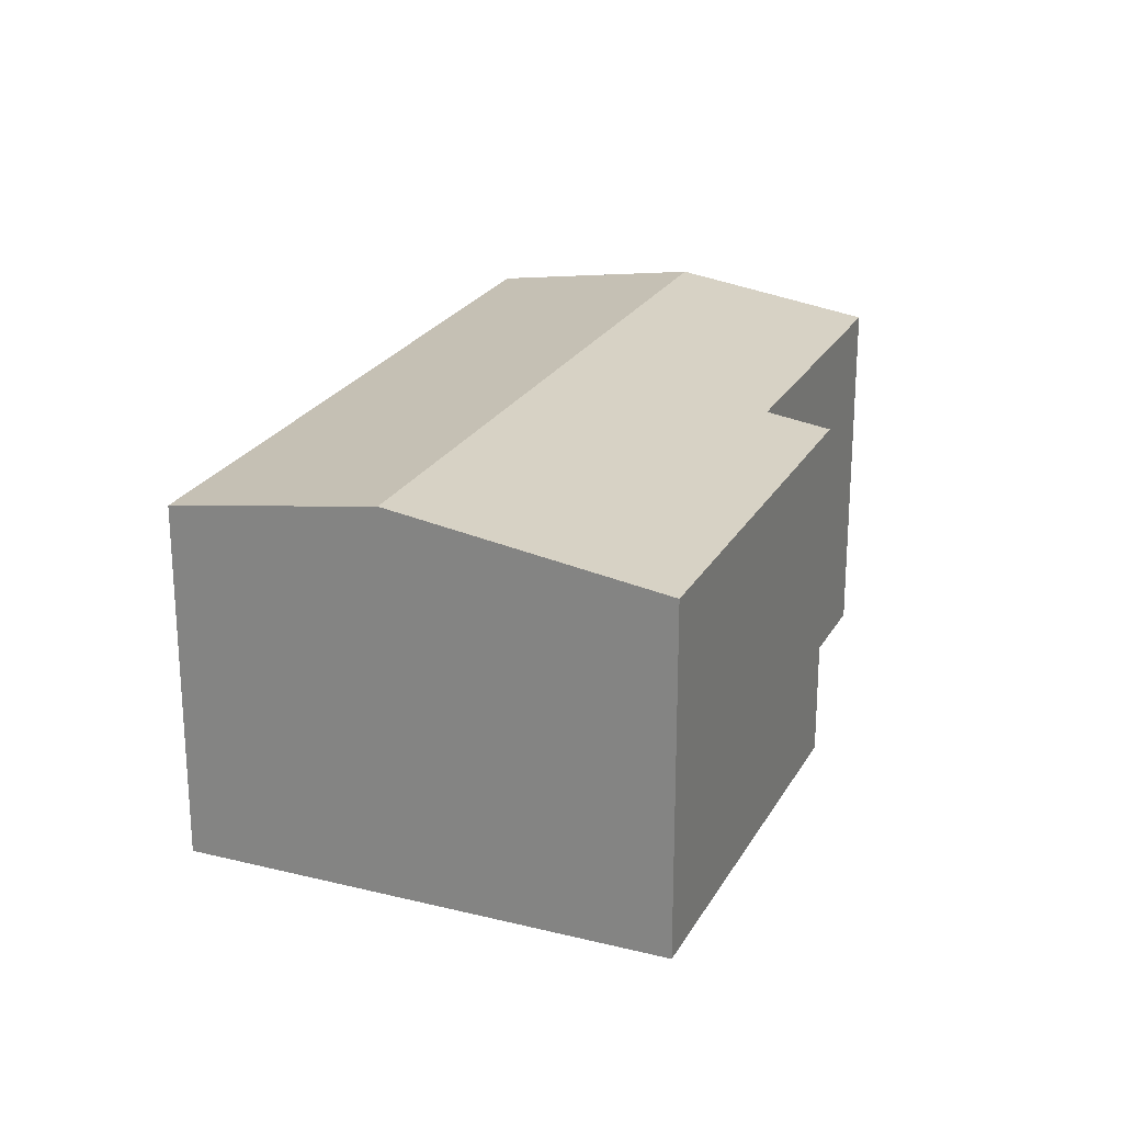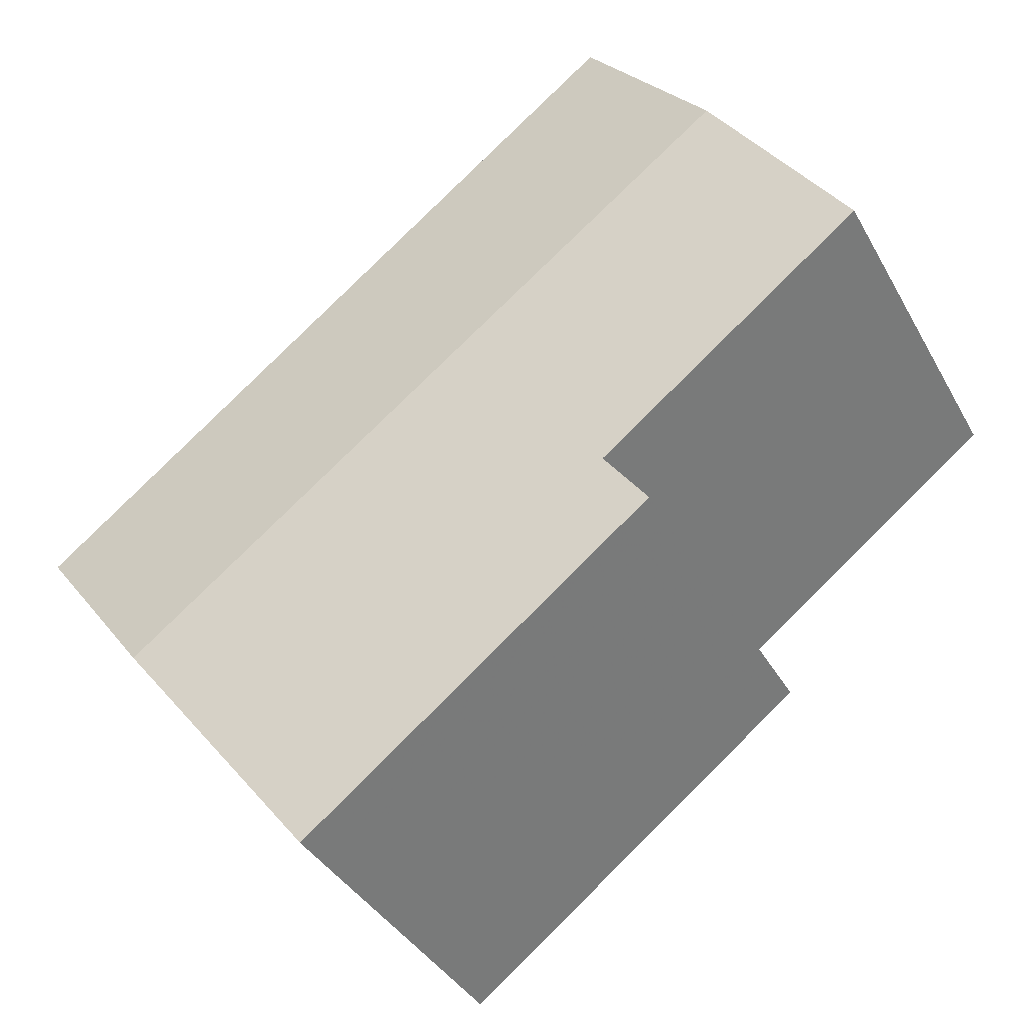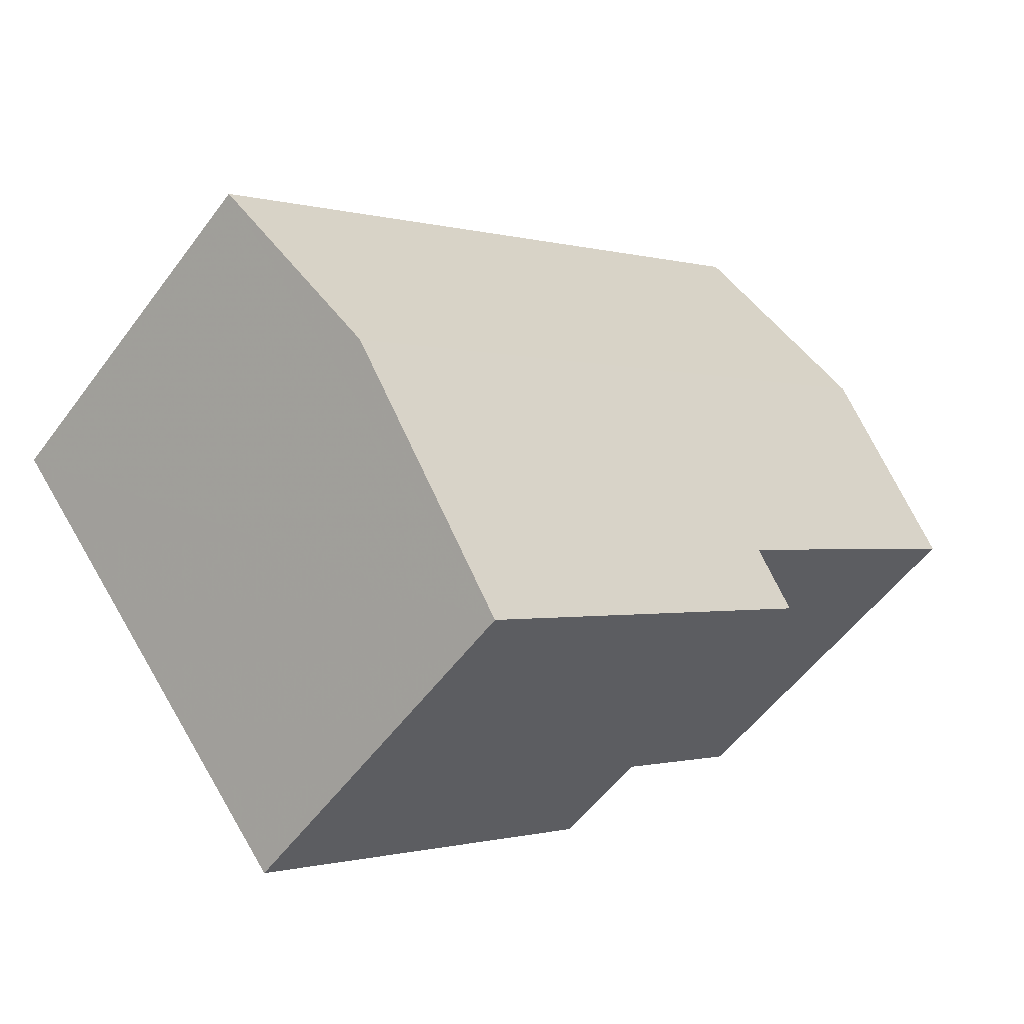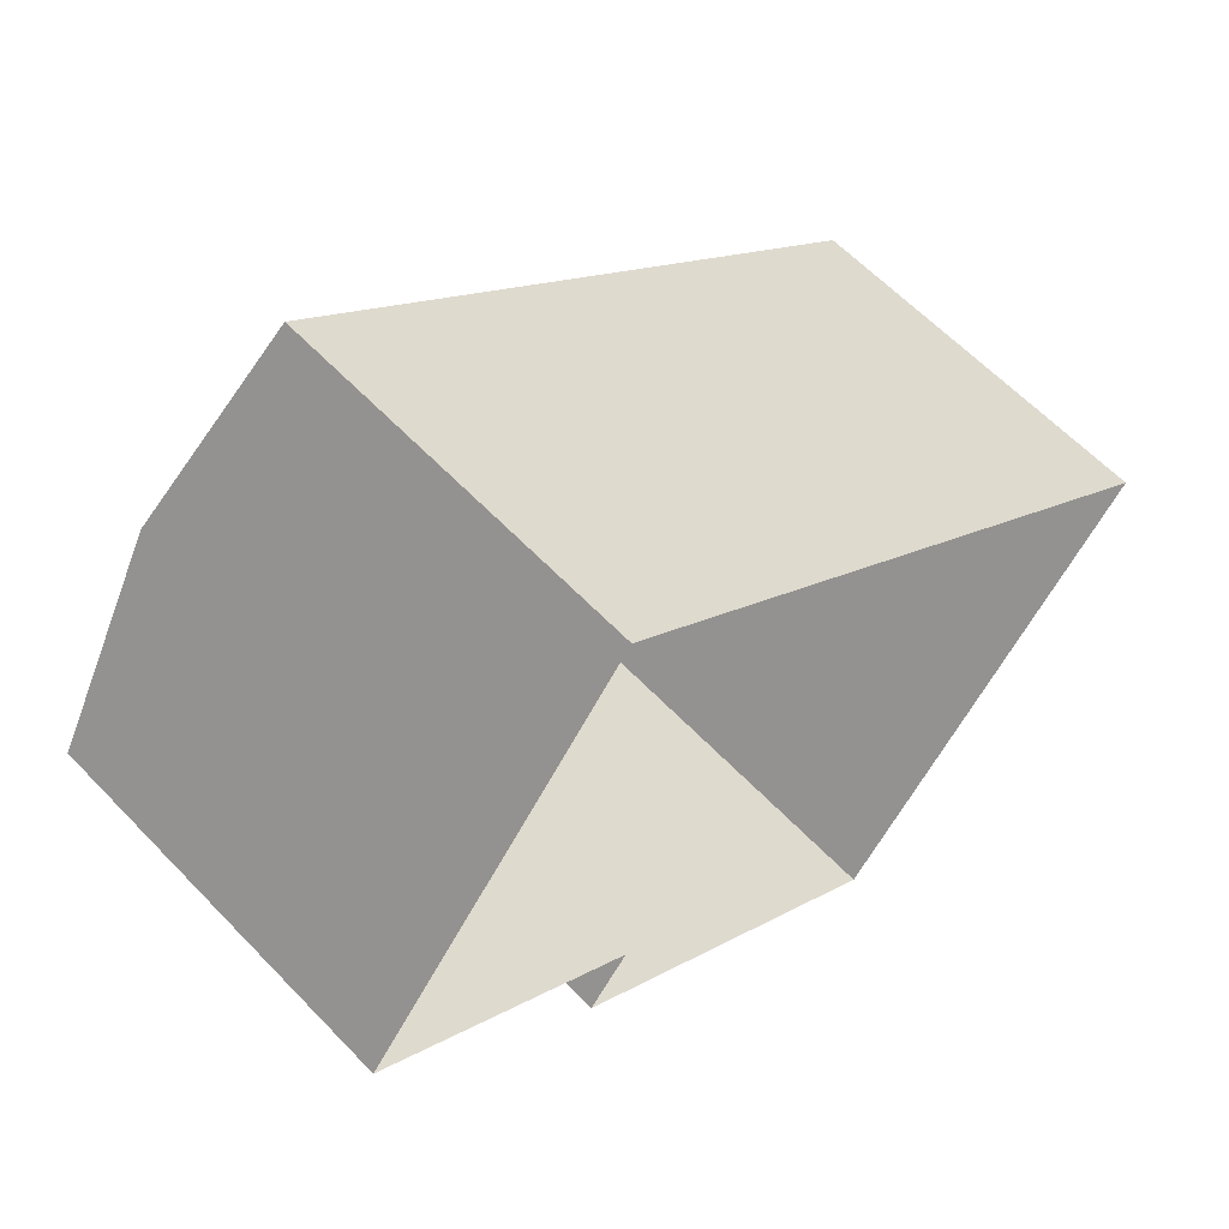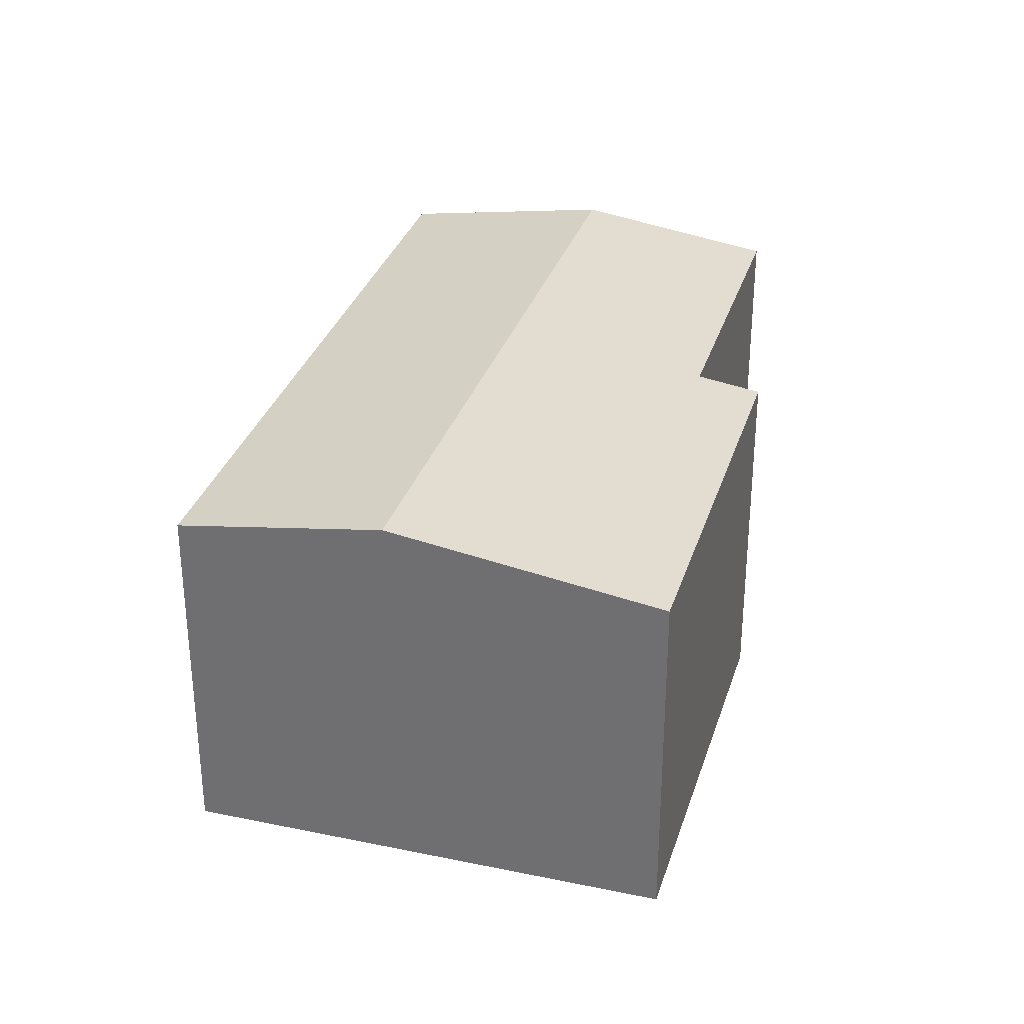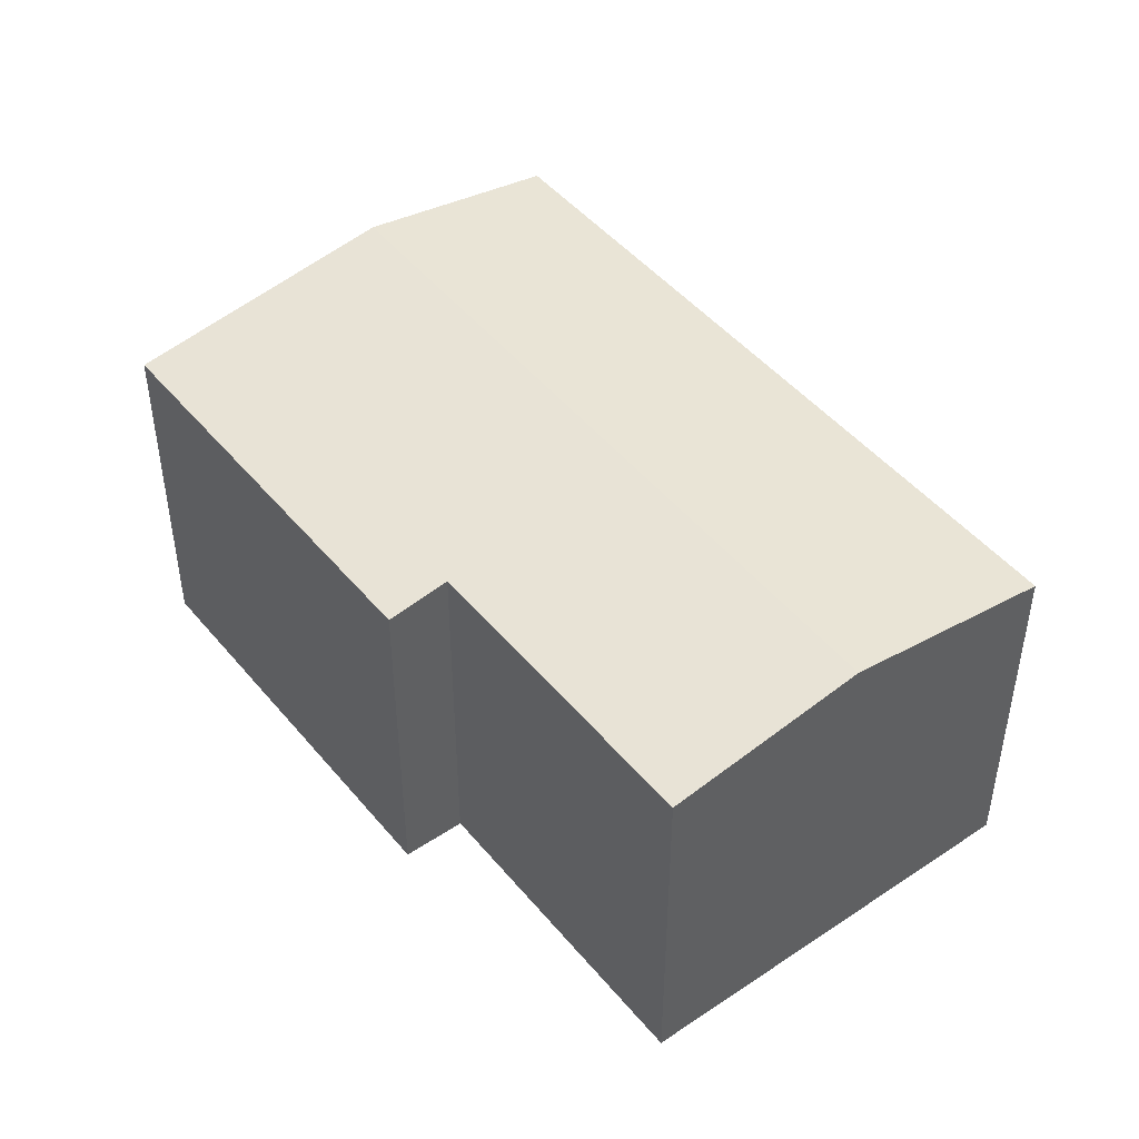
<metadata>
{"format":"obj","ext":"obj","renderer":"f3d","projection":"perspective","resolution":1024,"background":"white","views":[{"elev":23.7,"azim":-29.6,"up":"+Z"},{"elev":-37.2,"azim":25.9,"up":"+Y"},{"elev":-53.8,"azim":-35.6,"up":"+Y"},{"elev":61.0,"azim":136.6,"up":"+Y"},{"elev":32.2,"azim":-35.9,"up":"+Z"},{"elev":46.8,"azim":90.5,"up":"+Z"}]}
</metadata>
<code>
v 1.246e+04 -1.563e+04 20.43
v 1.247e+04 -1.563e+04 20.43
v 1.246e+04 -1.564e+04 20.43
v 1.245e+04 -1.563e+04 20.43
v 1.246e+04 -1.564e+04 20.43
v 1.246e+04 -1.564e+04 20.43
v 1.246e+04 -1.564e+04 26.61
v 1.246e+04 -1.564e+04 26.63
v 1.246e+04 -1.564e+04 26.78
v 1.246e+04 -1.564e+04 27.3
v 1.247e+04 -1.563e+04 27.3
v 1.247e+04 -1.563e+04 26.79
v 1.246e+04 -1.563e+04 26.7
v 1.245e+04 -1.563e+04 26.73
f 1 2 3
f 1 3 4
f 3 5 4
f 3 6 5
f 7 8 9
f 7 9 10
f 9 11 10
f 9 12 11
f 10 11 13
f 14 10 13
f 7 10 14
f 13 11 12
f 8 6 3
f 9 8 3
f 7 5 6
f 8 7 6
f 7 4 5
f 7 14 4
f 13 1 4
f 14 13 4
f 13 2 1
f 13 12 2
f 9 3 2
f 12 9 2

</code>
